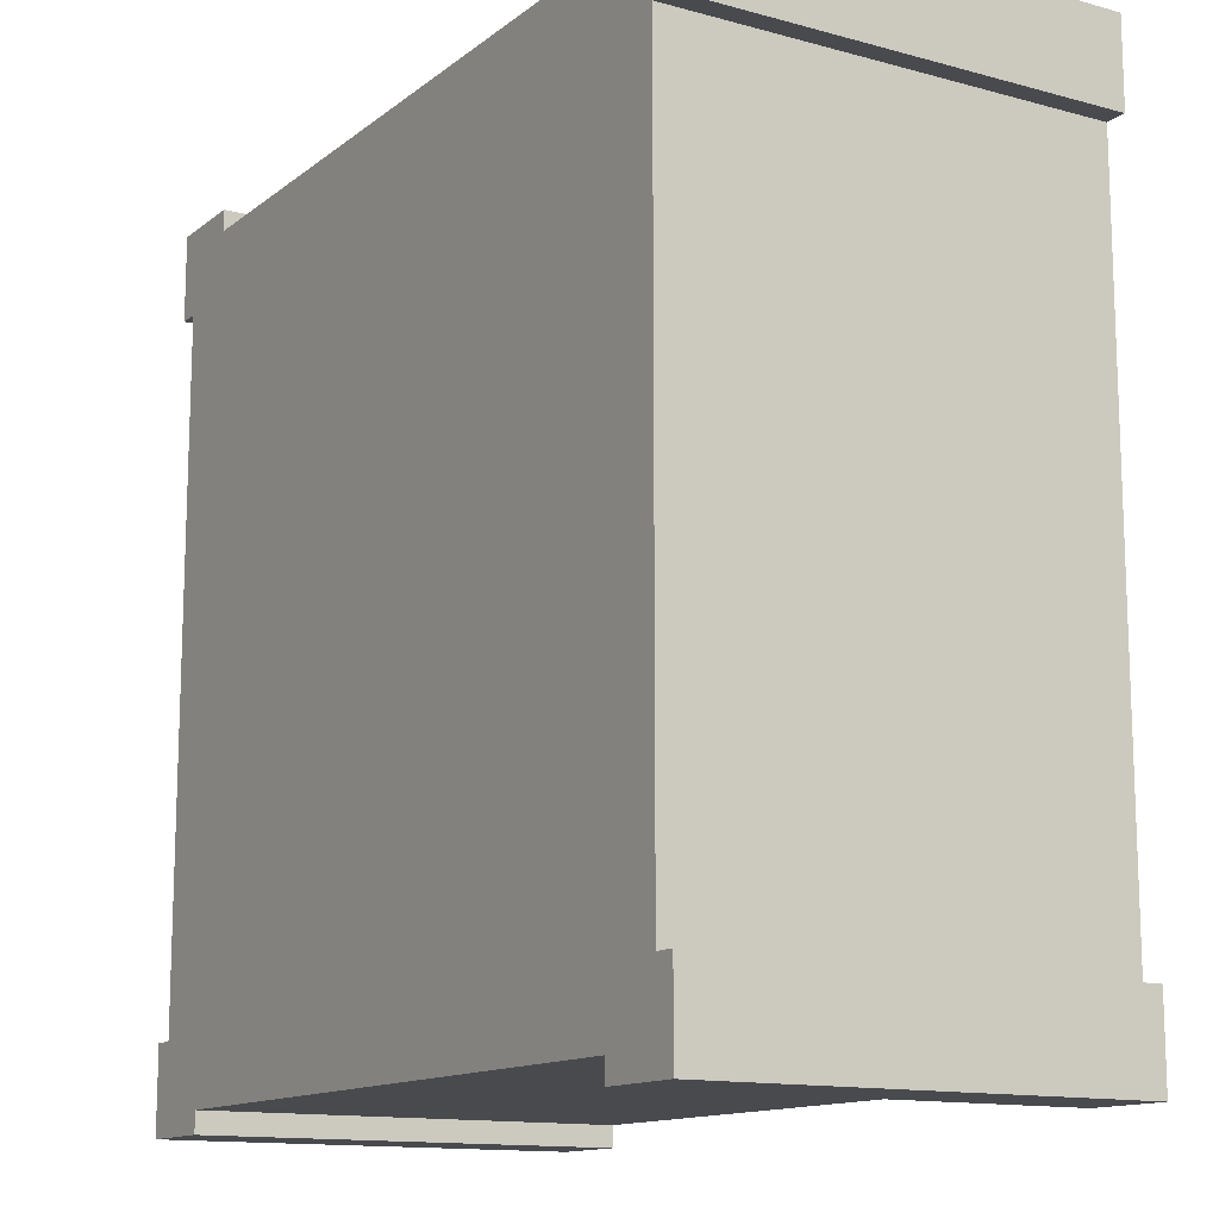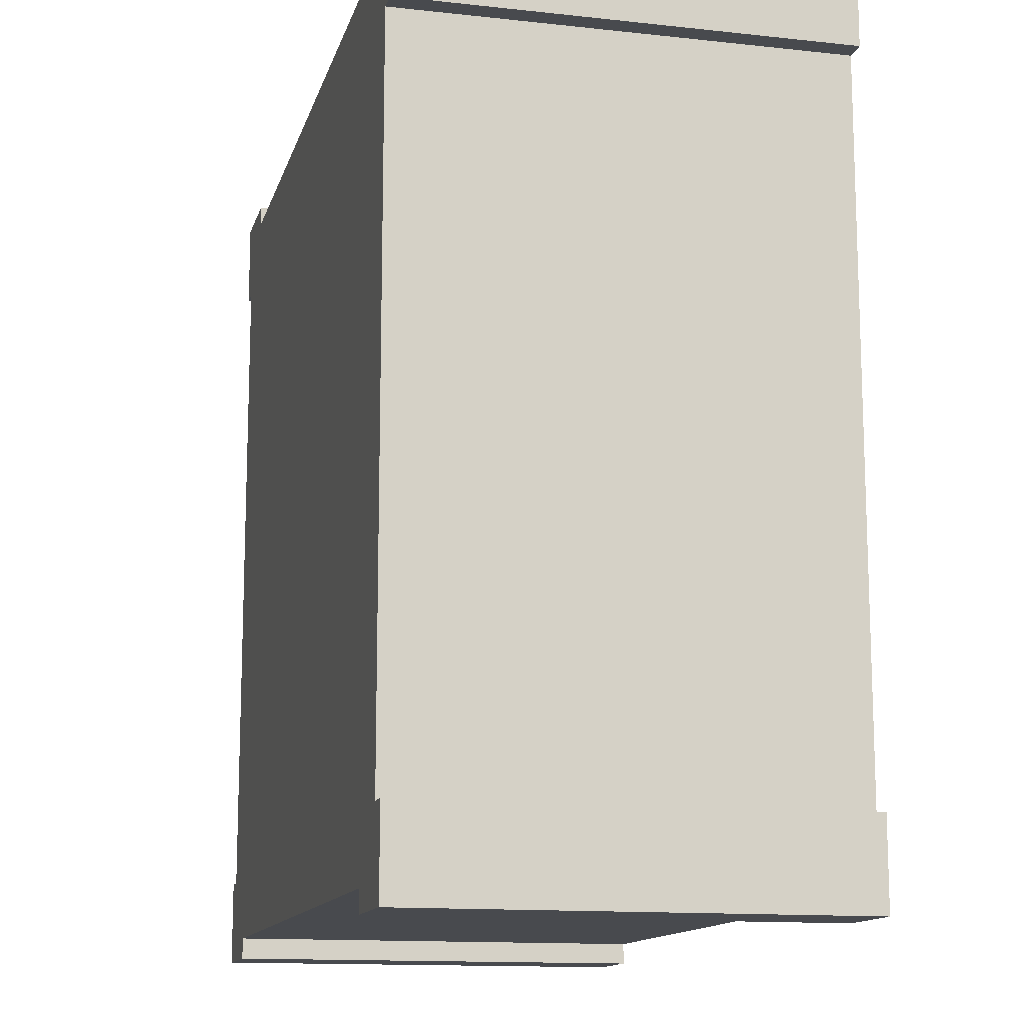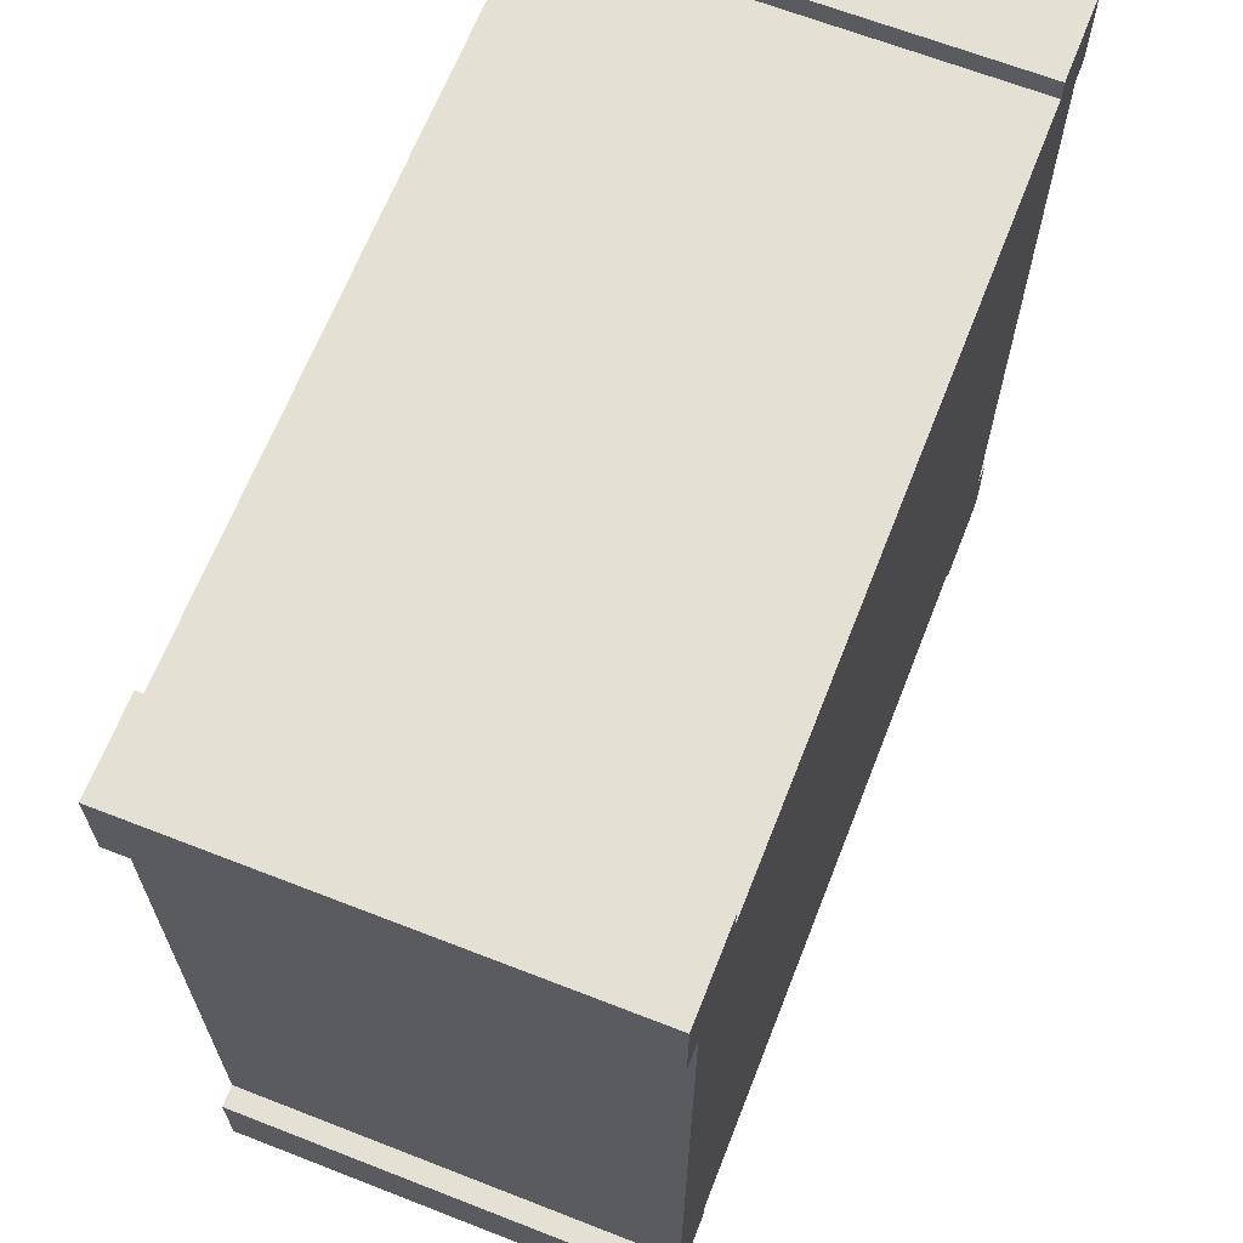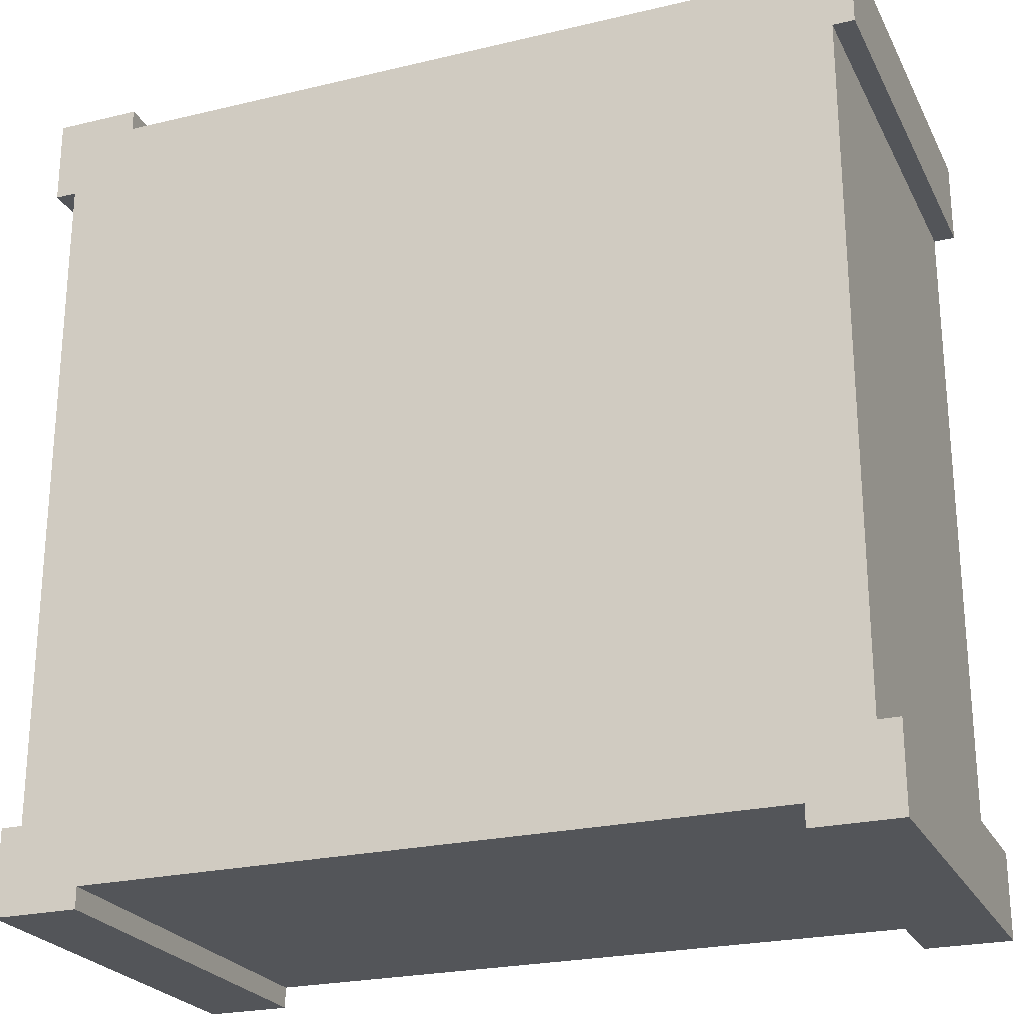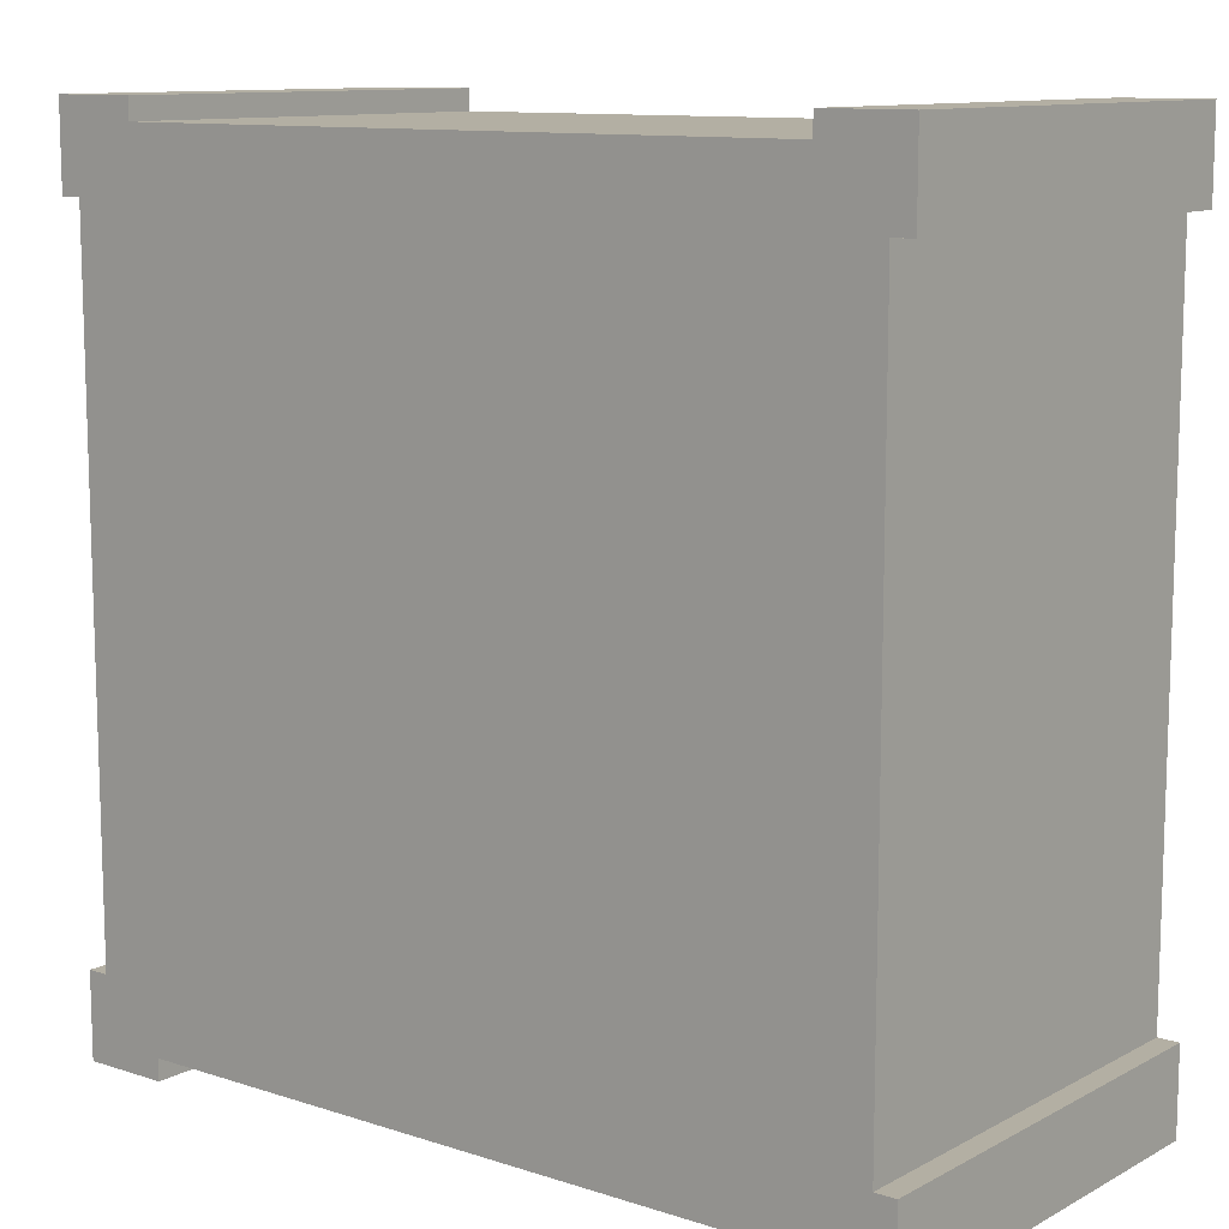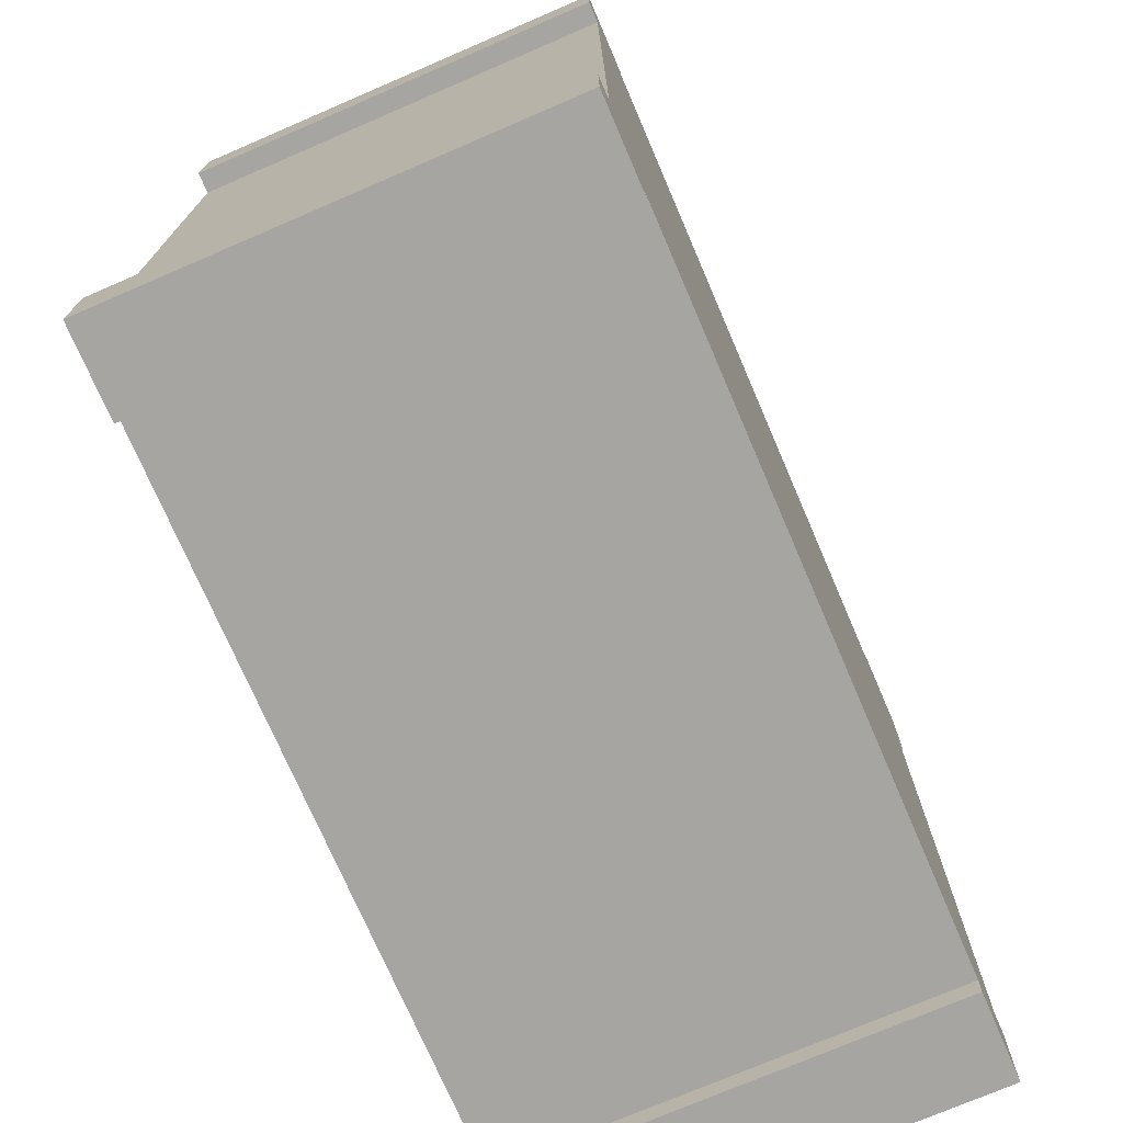
<metadata>
{"format":"obj","ext":"obj","renderer":"f3d","projection":"perspective","resolution":1024,"background":"white","views":[{"elev":-13.3,"azim":-121.6,"up":"+Z"},{"elev":-13.3,"azim":-104.0,"up":"+Z"},{"elev":66.0,"azim":111.4,"up":"+Z"},{"elev":-24.1,"azim":-158.4,"up":"+Z"},{"elev":11.1,"azim":38.3,"up":"+Z"},{"elev":-73.9,"azim":113.3,"up":"+Z"}]}
</metadata>
<code>
g wallWoodBlockHalf
v 0.5 0 0.5
v 0.5 0 0.4
v 0.4 0 0.5
v 0.475 0 0.4
v 0.4 0 0.475
v 0.5 0.5 0.4
v 0.5 0.5 0.5
v -0.4 0 0.5
v -0.5 0 0.5
v -0.4 0.5 0.5
v -0.5 0.5 0.5
v -0.4 0.5 0.475
v -0.4 0 0.475
v -0.5 0 0.4
v -0.5 0.5 0.4
v 0.4 0.5 0.5
v 0.4 0.5 0.475
v -0.5 0 -0.5
v -0.5 0.5 -0.5
v -0.5 0 -0.4
v -0.5 0.5 -0.4
v -0.4 0.5 -0.5
v -0.4 0 -0.5
v -0.4 0.5 -0.475
v -0.4 0 -0.475
v -0.475 0 0.4
v 0.475 0.5 0.4
v -0.475 0.5 0.4
v 0.5 0.5 -0.5
v 0.5 0.5 -0.4
v 0.4 0.5 -0.5
v 0.475 0.5 -0.4
v 0.4 0.5 -0.475
v -0.475 0.5 -0.4
v 0.5 0 -0.5
v 0.5 0 -0.4
v 0.475 0 -0.4
v 0.4 0 -0.5
v 0.4 0 -0.475
v -0.475 0 -0.4
f 3 2 1
f 2 3 4
f 4 3 5
f 7 2 6
f 2 7 1
f 10 9 8
f 9 10 11
f 10 13 12
f 13 10 8
f 9 15 14
f 15 9 11
f 7 3 1
f 3 7 16
f 3 17 5
f 17 3 16
f 20 19 18
f 19 20 21
f 24 23 22
f 23 24 25
f 9 13 8
f 13 9 26
f 26 9 14
f 27 7 6
f 7 27 16
f 16 27 17
f 28 10 12
f 10 28 11
f 11 28 15
f 31 30 29
f 30 31 32
f 32 31 33
f 19 23 18
f 23 19 22
f 19 24 22
f 24 19 34
f 34 19 21
f 30 35 29
f 35 30 36
f 37 35 36
f 35 37 38
f 38 37 39
f 27 2 4
f 2 27 6
f 30 37 36
f 37 30 32
f 34 20 40
f 20 34 21
f 15 26 14
f 26 15 28
f 31 35 38
f 35 31 29
f 39 31 38
f 31 39 33
f 25 18 23
f 18 25 40
f 18 40 20
f 33 27 32
f 27 33 17
f 17 33 12
f 12 33 24
f 12 24 28
f 28 24 34
f 24 39 25
f 39 24 33
f 17 13 5
f 13 17 12
f 27 37 32
f 37 27 4
f 26 34 40
f 34 26 28
f 5 37 4
f 37 5 39
f 39 5 13
f 39 13 25
f 25 13 26
f 25 26 40
f 33 37 39
f 37 33 32

</code>
